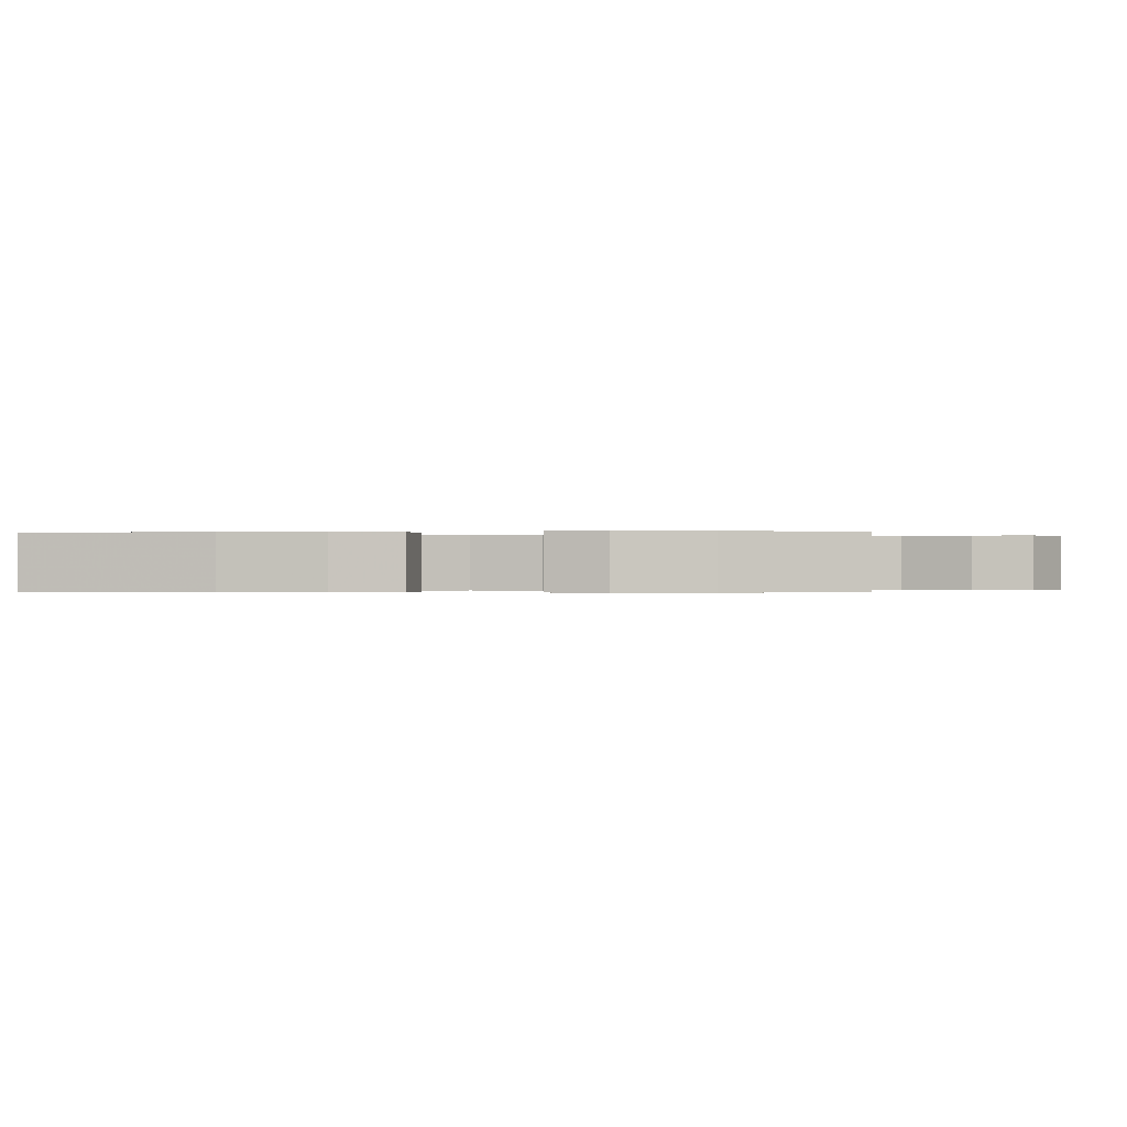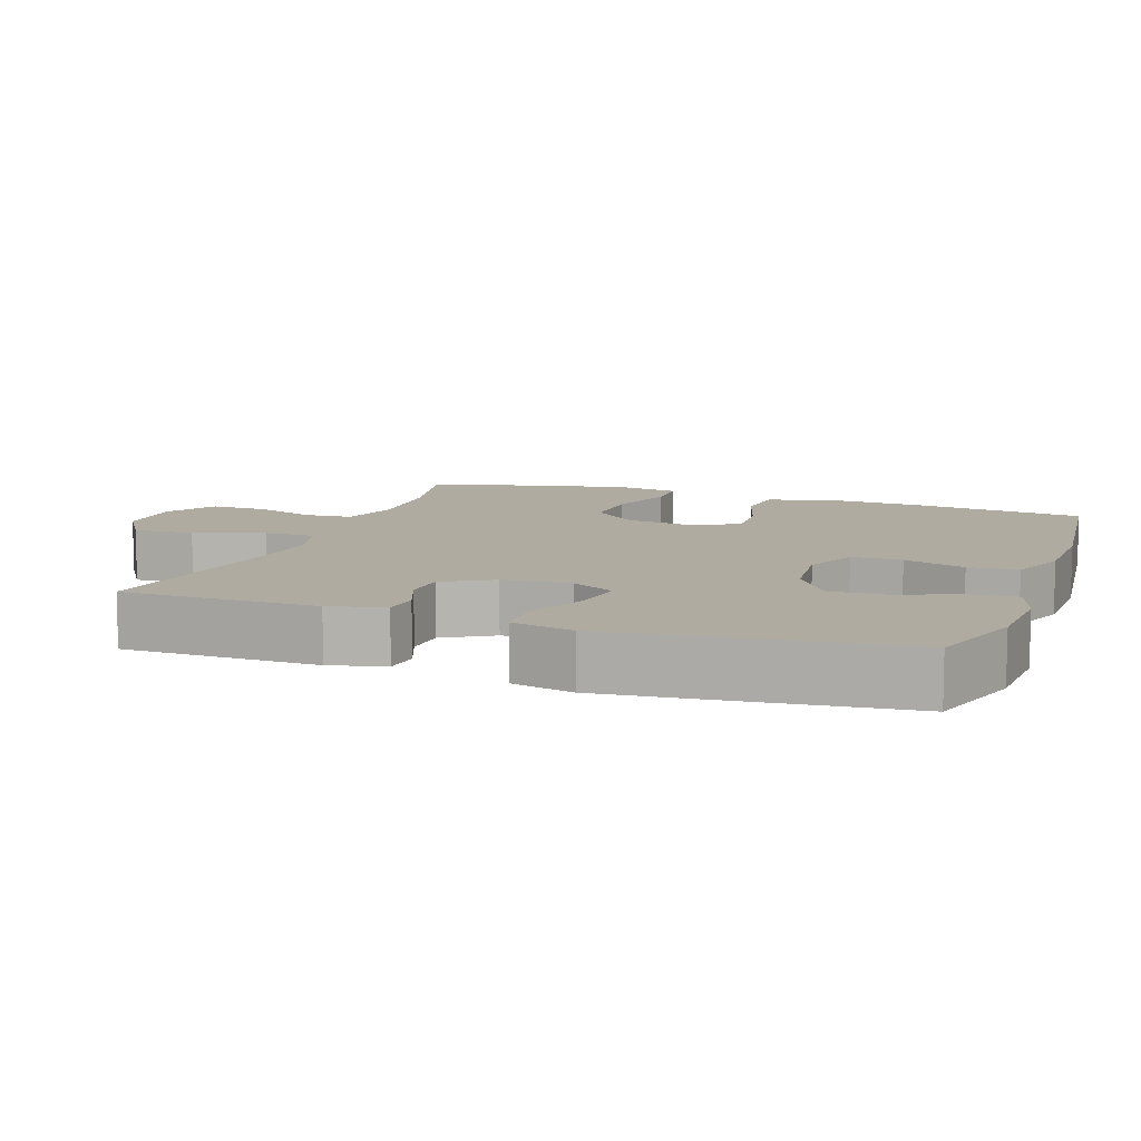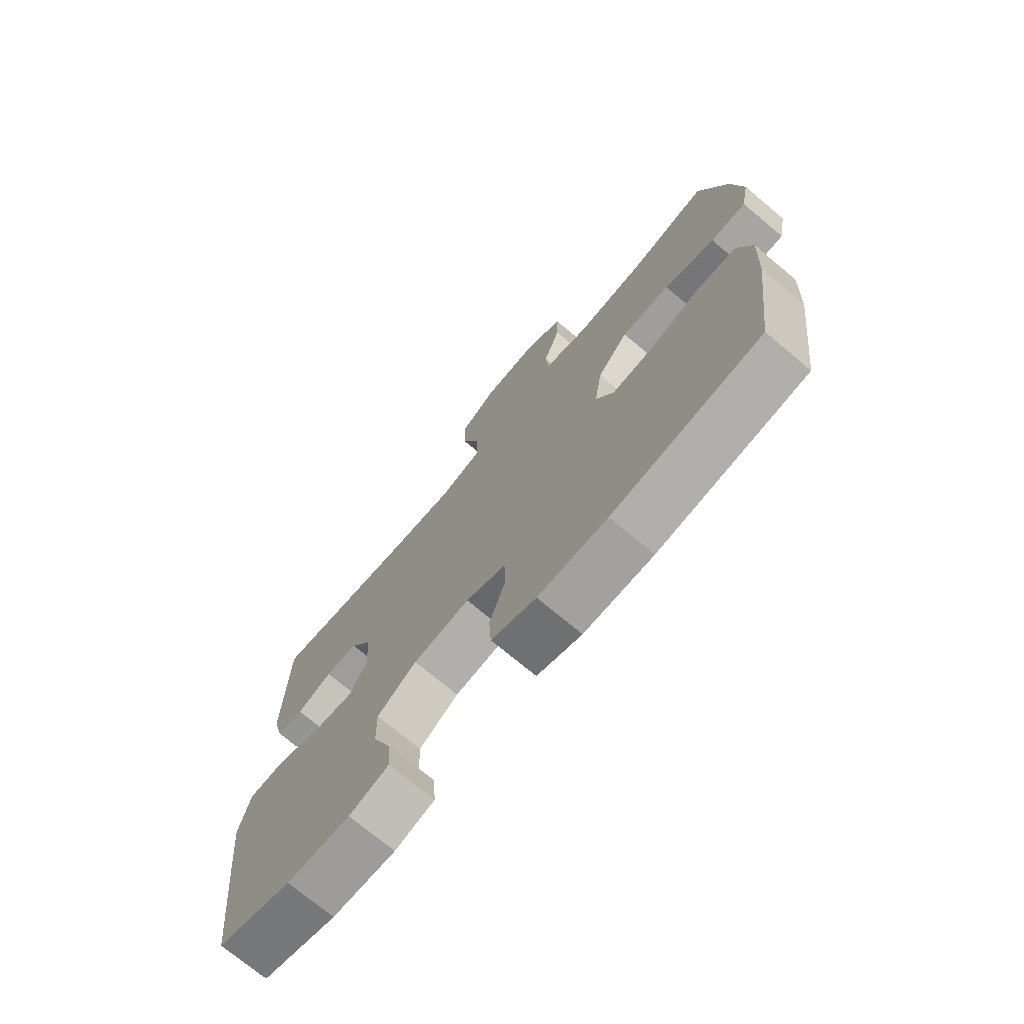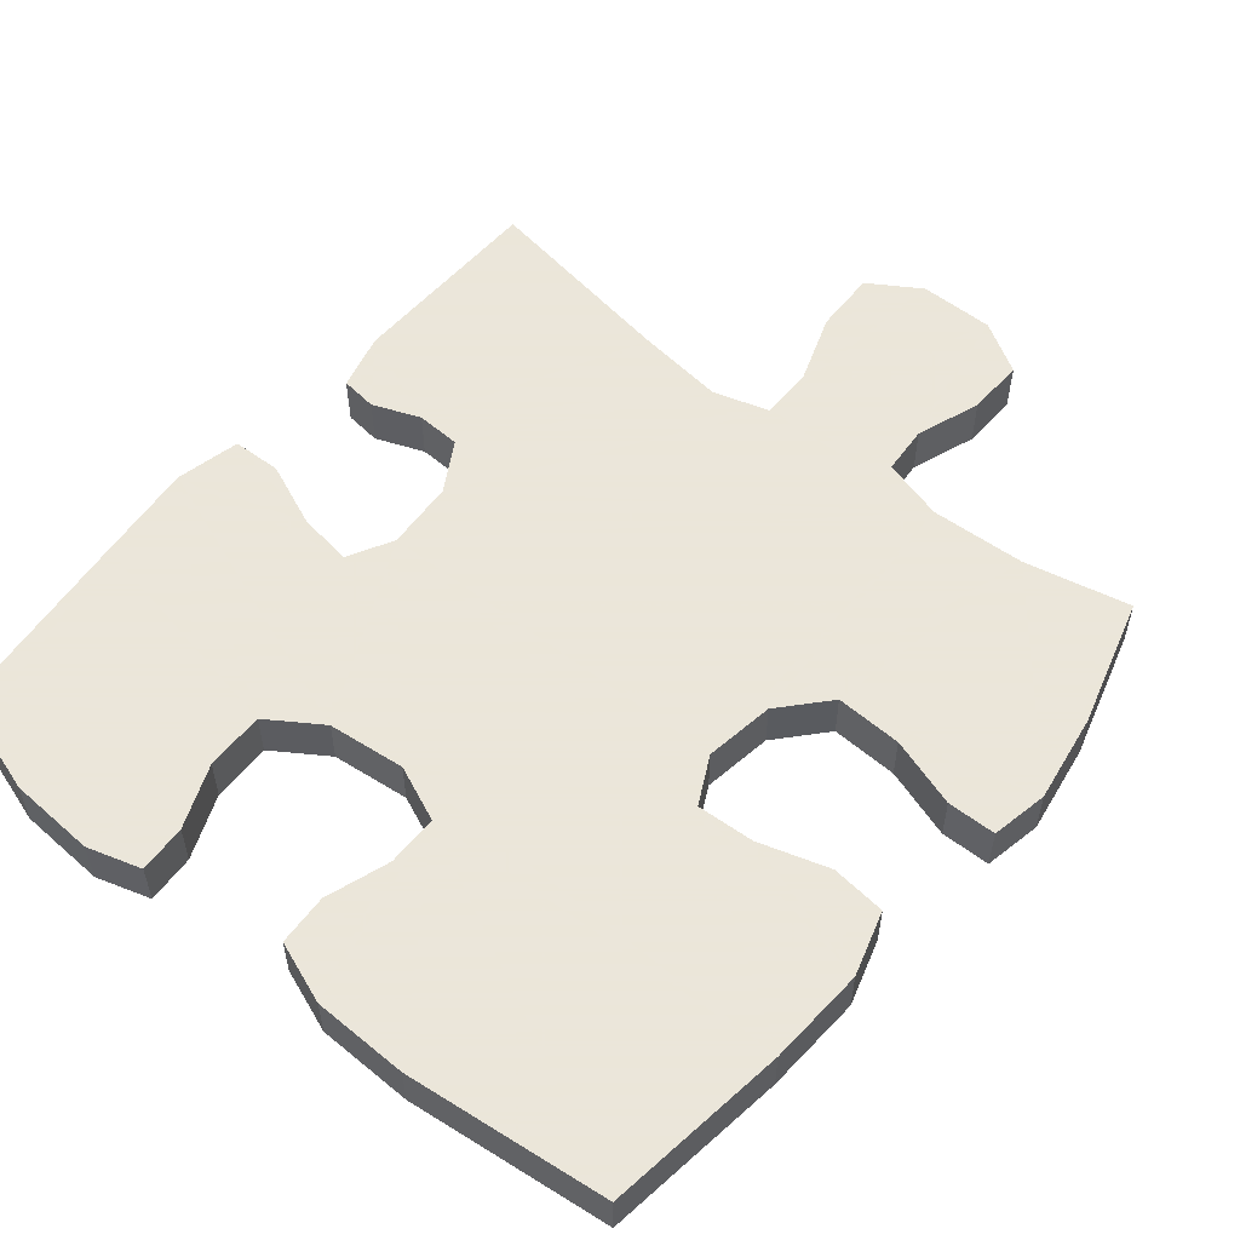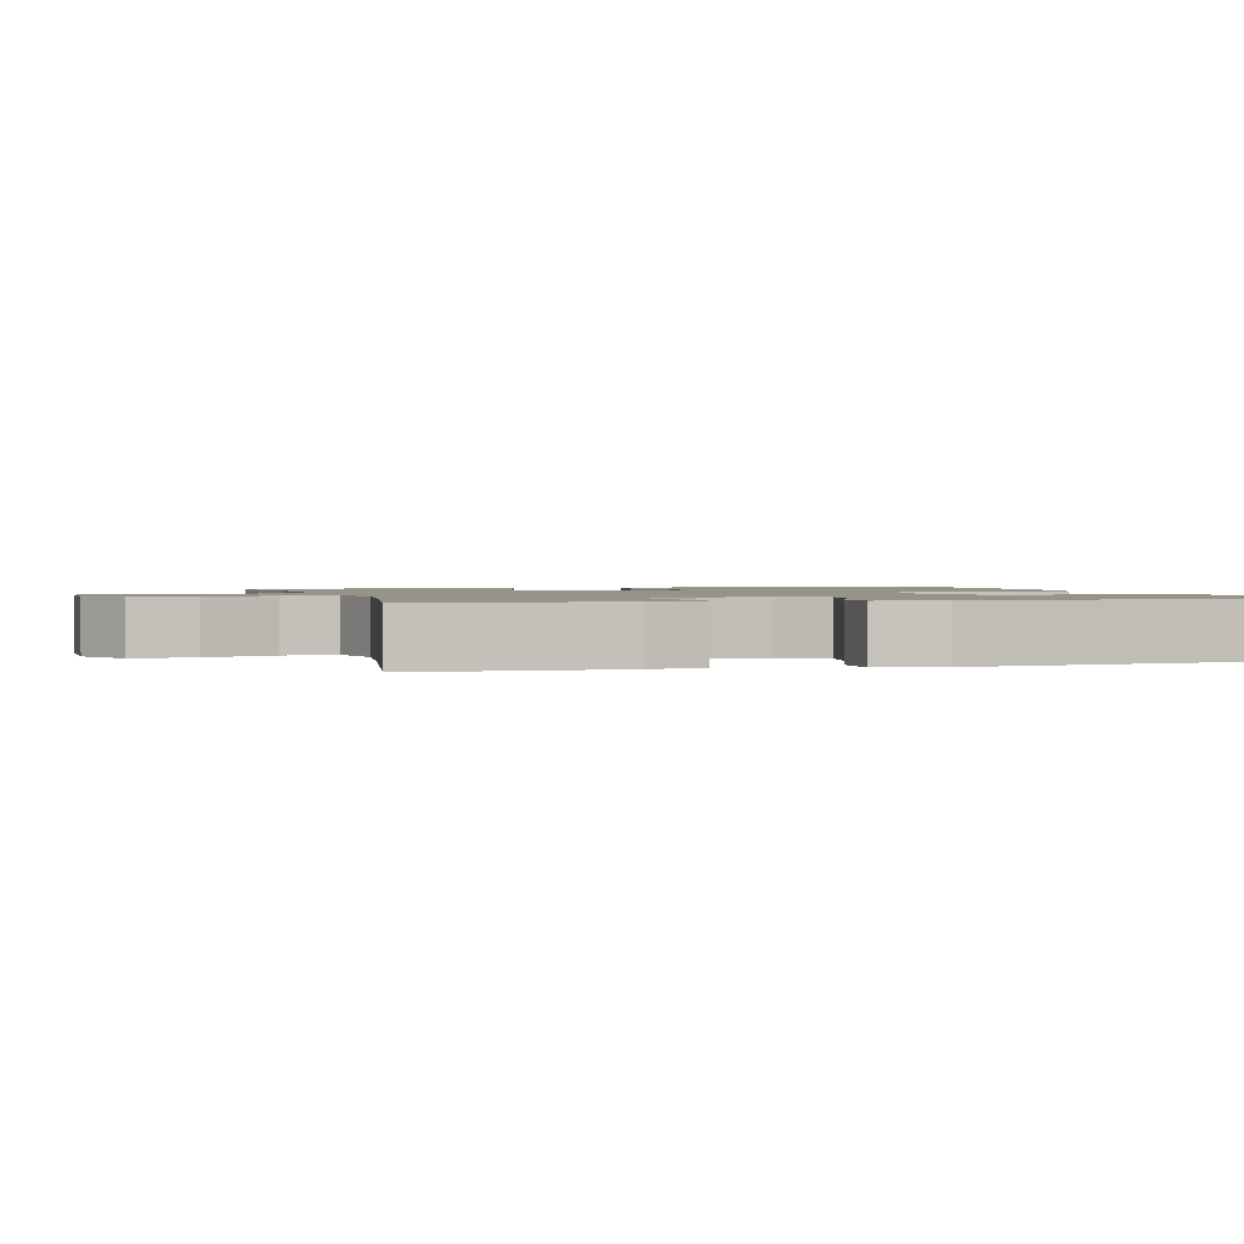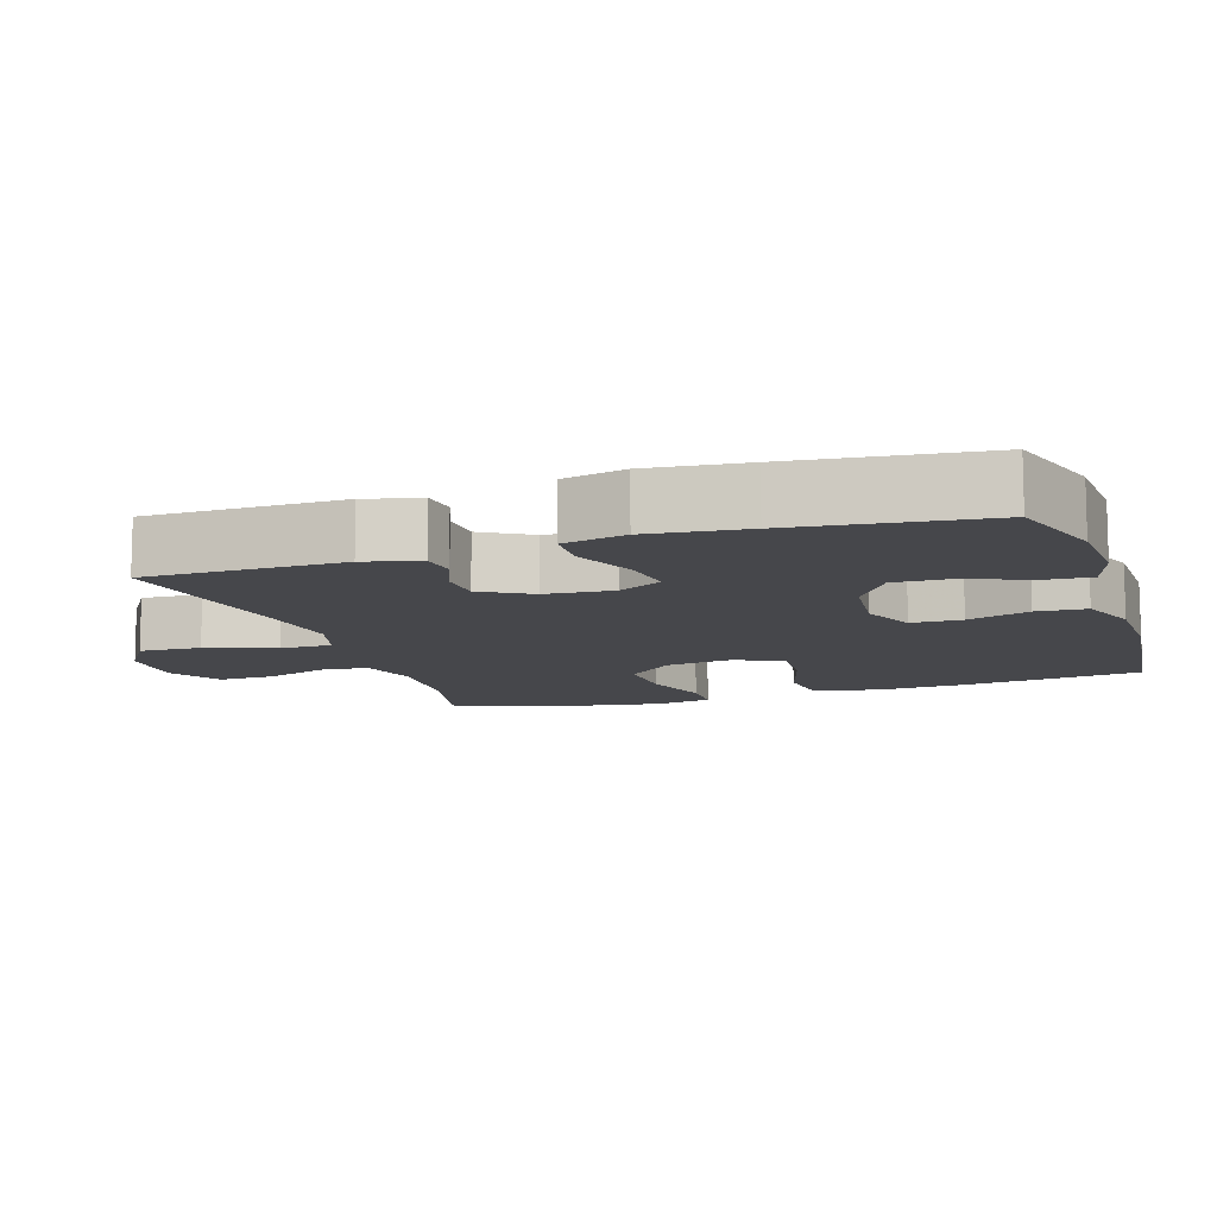
<metadata>
{"format":"obj","ext":"obj","renderer":"f3d","projection":"perspective","resolution":1024,"background":"white","views":[{"elev":-0.2,"azim":-85.1,"up":"+Y"},{"elev":9.8,"azim":109.5,"up":"+Y"},{"elev":-73.1,"azim":-129.9,"up":"+Z"},{"elev":55.0,"azim":-140.6,"up":"+Y"},{"elev":1.5,"azim":74.2,"up":"+Y"},{"elev":-10.8,"azim":107.9,"up":"+Y"}]}
</metadata>
<code>
v -0.5 0.07 -0.5
v -0.532 0.07 -0.255
v -0.539 0.07 -0.123
v -0.513 0.07 -0.036
v -0.439 0.07 -0.028
v -0.344 0.07 -0.057
v -0.266 0.07 -0.061
v -0.233 0.07 0.004
v -0.247 0.07 0.098
v -0.304 0.07 0.162
v -0.394 0.07 0.158
v -0.488 0.07 0.127
v -0.554 0.07 0.128
v -0.569 0.07 0.205
v -0.55 0.07 0.325
v -0.5 0.07 0.5
v -0.357 0.07 0.469
v -0.228 0.07 0.463
v -0.144 0.07 0.487
v -0.139 0.07 0.553
v -0.17 0.07 0.64
v -0.172 0.07 0.718
v -0.102 0.07 0.76
v -0.001 0.07 0.76
v 0.069 0.07 0.716
v 0.066 0.07 0.63
v 0.032 0.07 0.534
v 0.032 0.07 0.462
v 0.108 0.07 0.44
v 0.227 0.07 0.455
v 0.5 0.07 0.5
v 0.504 0.07 0.227
v 0.484 0.07 0.15
v 0.435 0.07 0.144
v 0.37 0.07 0.169
v 0.31 0.07 0.166
v 0.27 0.07 0.097
v 0.263 0.07 0.003
v 0.296 0.07 -0.058
v 0.369 0.07 -0.047
v 0.457 0.07 -0.01
v 0.523 0.07 -0.012
v 0.543 0.07 -0.099
v 0.529 0.07 -0.235
v 0.5 0.07 -0.5
v 0.362 0.07 -0.544
v 0.245 0.07 -0.551
v 0.172 0.07 -0.529
v 0.176 0.07 -0.464
v 0.211 0.07 -0.378
v 0.213 0.07 -0.298
v 0.14 0.07 -0.25
v 0.035 0.07 -0.239
v -0.04 0.07 -0.271
v -0.041 0.07 -0.341
v -0.012 0.07 -0.427
v -0.016 0.07 -0.496
v -0.099 0.07 -0.527
v -0.227 0.07 -0.53
v -0.5 0 -0.5
v -0.532 0 -0.255
v -0.539 0 -0.123
v -0.513 0 -0.036
v -0.439 0 -0.028
v -0.344 0 -0.057
v -0.266 0 -0.061
v -0.233 0 0.004
v -0.247 0 0.098
v -0.304 0 0.162
v -0.394 0 0.158
v -0.488 0 0.127
v -0.554 0 0.128
v -0.569 0 0.205
v -0.55 0 0.325
v -0.5 0 0.5
v -0.357 0 0.469
v -0.228 0 0.463
v -0.144 0 0.487
v -0.139 0 0.553
v -0.17 0 0.64
v -0.172 0 0.718
v -0.102 0 0.76
v -0.001 0 0.76
v 0.069 0 0.716
v 0.066 0 0.63
v 0.032 0 0.534
v 0.032 0 0.462
v 0.108 0 0.44
v 0.227 0 0.455
v 0.5 0 0.5
v 0.504 0 0.227
v 0.484 0 0.15
v 0.435 0 0.144
v 0.37 0 0.169
v 0.31 0 0.166
v 0.27 0 0.097
v 0.263 0 0.003
v 0.296 0 -0.058
v 0.369 0 -0.047
v 0.457 0 -0.01
v 0.523 0 -0.012
v 0.543 0 -0.099
v 0.529 0 -0.235
v 0.5 0 -0.5
v 0.362 0 -0.544
v 0.245 0 -0.551
v 0.172 0 -0.529
v 0.176 0 -0.464
v 0.211 0 -0.378
v 0.213 0 -0.298
v 0.14 0 -0.25
v 0.035 0 -0.239
v -0.04 0 -0.271
v -0.041 0 -0.341
v -0.012 0 -0.427
v -0.016 0 -0.496
v -0.099 0 -0.527
v -0.227 0 -0.53
f 55 56 57 58
f 54 55 58 59
f 47 48 49 50
f 47 50 51
f 46 47 51
f 45 46 51
f 44 45 51
f 43 44 51 52
f 40 41 42 43
f 39 40 43 52
f 32 33 34 35
f 30 31 32 35
f 29 30 35 36
f 28 29 36 37
f 24 25 26 27
f 24 27 28
f 23 24 28
f 20 21 22 23
f 19 20 23 28
f 18 19 28 37
f 14 15 16 17
f 11 12 13 14
f 10 11 14 17
f 9 10 17 18
f 3 4 5 6
f 3 6 7
f 2 3 7
f 54 59 1 2
f 53 54 2 7
f 38 39 52 53
f 38 53 7 8
f 18 37 38
f 8 9 18 38
f 117 116 115 114
f 118 117 114 113
f 109 108 107 106
f 110 109 106
f 110 106 105
f 110 105 104
f 110 104 103
f 111 110 103 102
f 102 101 100 99
f 111 102 99 98
f 94 93 92 91
f 94 91 90 89
f 95 94 89 88
f 96 95 88 87
f 86 85 84 83
f 87 86 83
f 87 83 82
f 82 81 80 79
f 87 82 79 78
f 96 87 78 77
f 76 75 74 73
f 73 72 71 70
f 76 73 70 69
f 77 76 69 68
f 65 64 63 62
f 66 65 62
f 66 62 61
f 61 60 118 113
f 66 61 113 112
f 112 111 98 97
f 67 66 112 97
f 97 96 77
f 97 77 68 67
f 1 60 61 2
f 2 61 62 3
f 3 62 63 4
f 4 63 64 5
f 5 64 65 6
f 6 65 66 7
f 7 66 67 8
f 8 67 68 9
f 9 68 69 10
f 10 69 70 11
f 11 70 71 12
f 12 71 72 13
f 13 72 73 14
f 14 73 74 15
f 15 74 75 16
f 16 75 76 17
f 17 76 77 18
f 18 77 78 19
f 19 78 79 20
f 20 79 80 21
f 21 80 81 22
f 22 81 82 23
f 23 82 83 24
f 24 83 84 25
f 25 84 85 26
f 26 85 86 27
f 27 86 87 28
f 28 87 88 29
f 29 88 89 30
f 30 89 90 31
f 31 90 91 32
f 32 91 92 33
f 33 92 93 34
f 34 93 94 35
f 35 94 95 36
f 36 95 96 37
f 37 96 97 38
f 38 97 98 39
f 39 98 99 40
f 40 99 100 41
f 41 100 101 42
f 42 101 102 43
f 43 102 103 44
f 44 103 104 45
f 45 104 105 46
f 46 105 106 47
f 47 106 107 48
f 48 107 108 49
f 49 108 109 50
f 50 109 110 51
f 51 110 111 52
f 52 111 112 53
f 53 112 113 54
f 54 113 114 55
f 55 114 115 56
f 56 115 116 57
f 57 116 117 58
f 58 117 118 59
f 59 118 60 1

</code>
